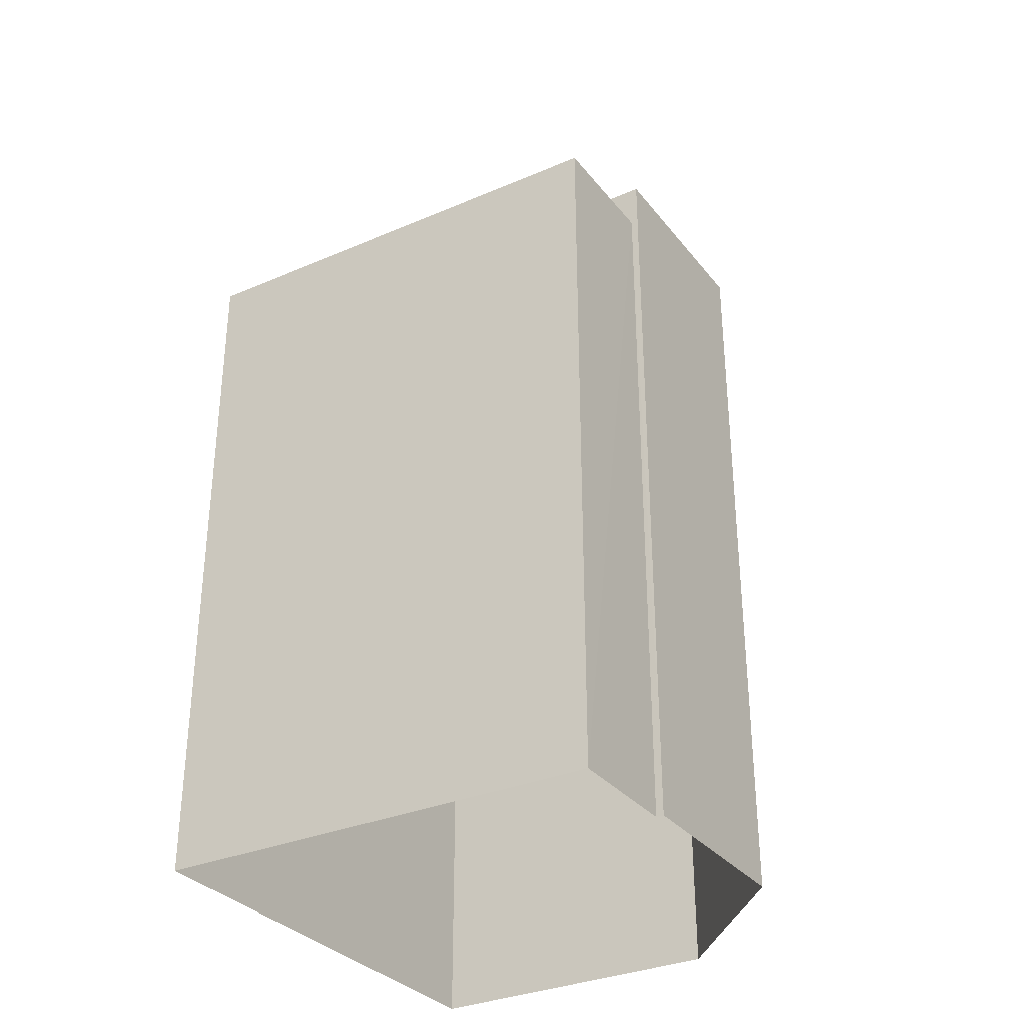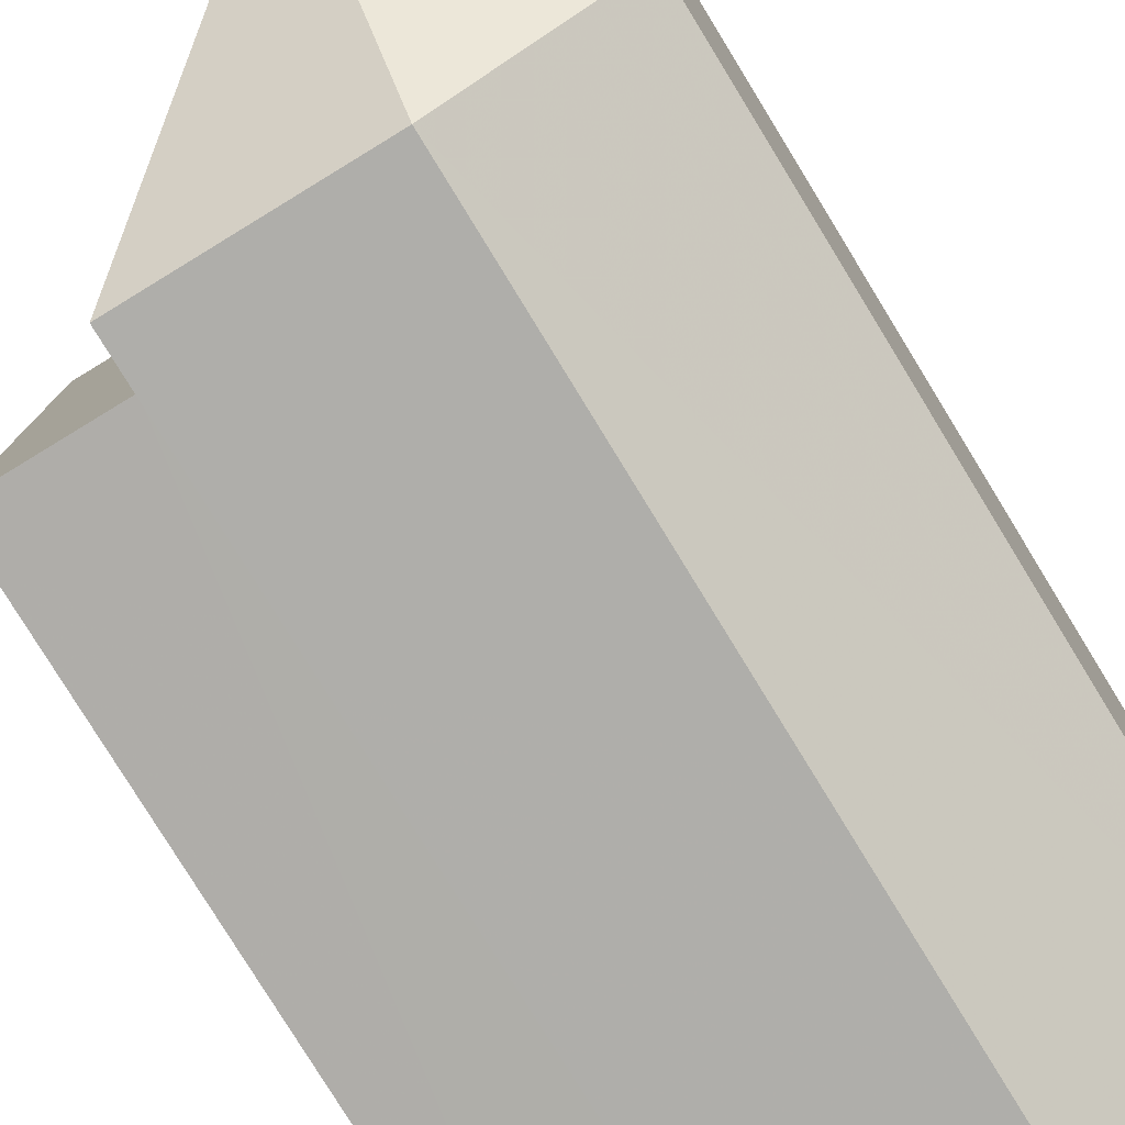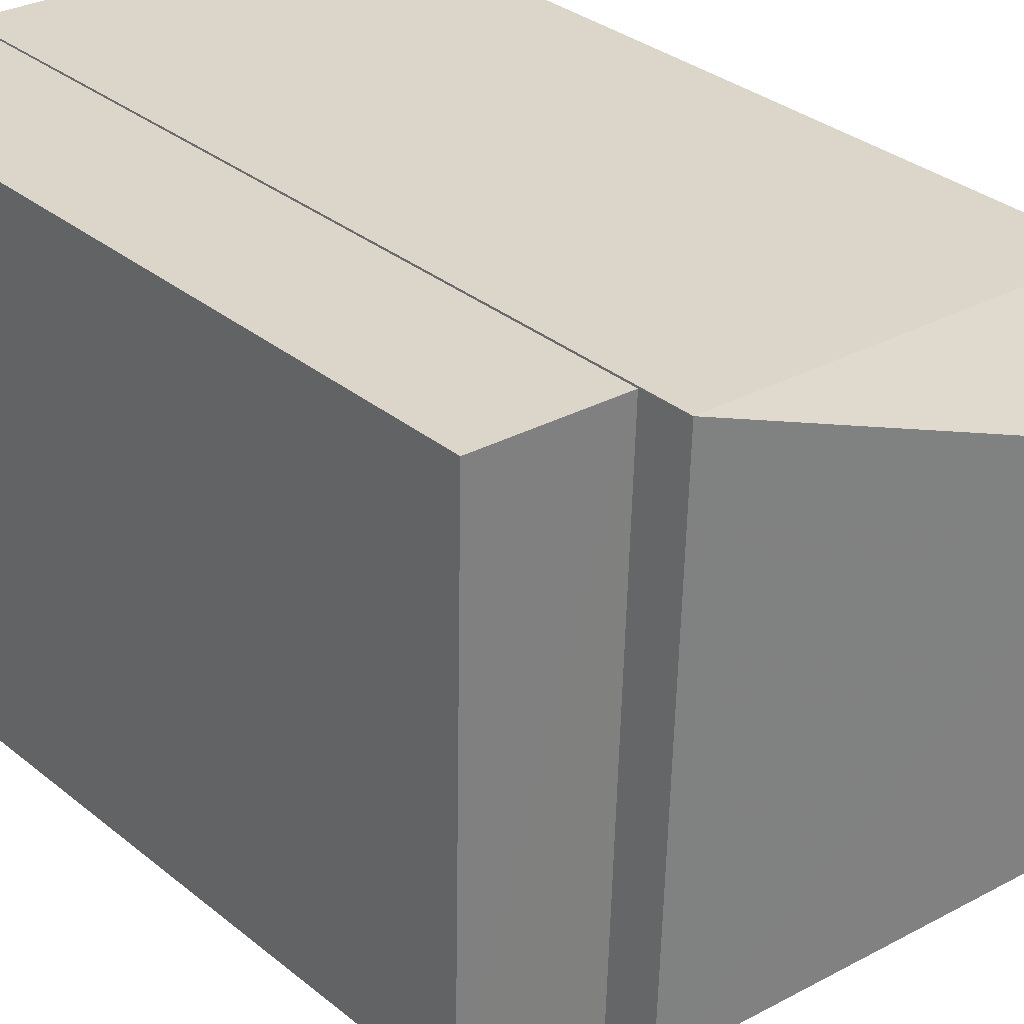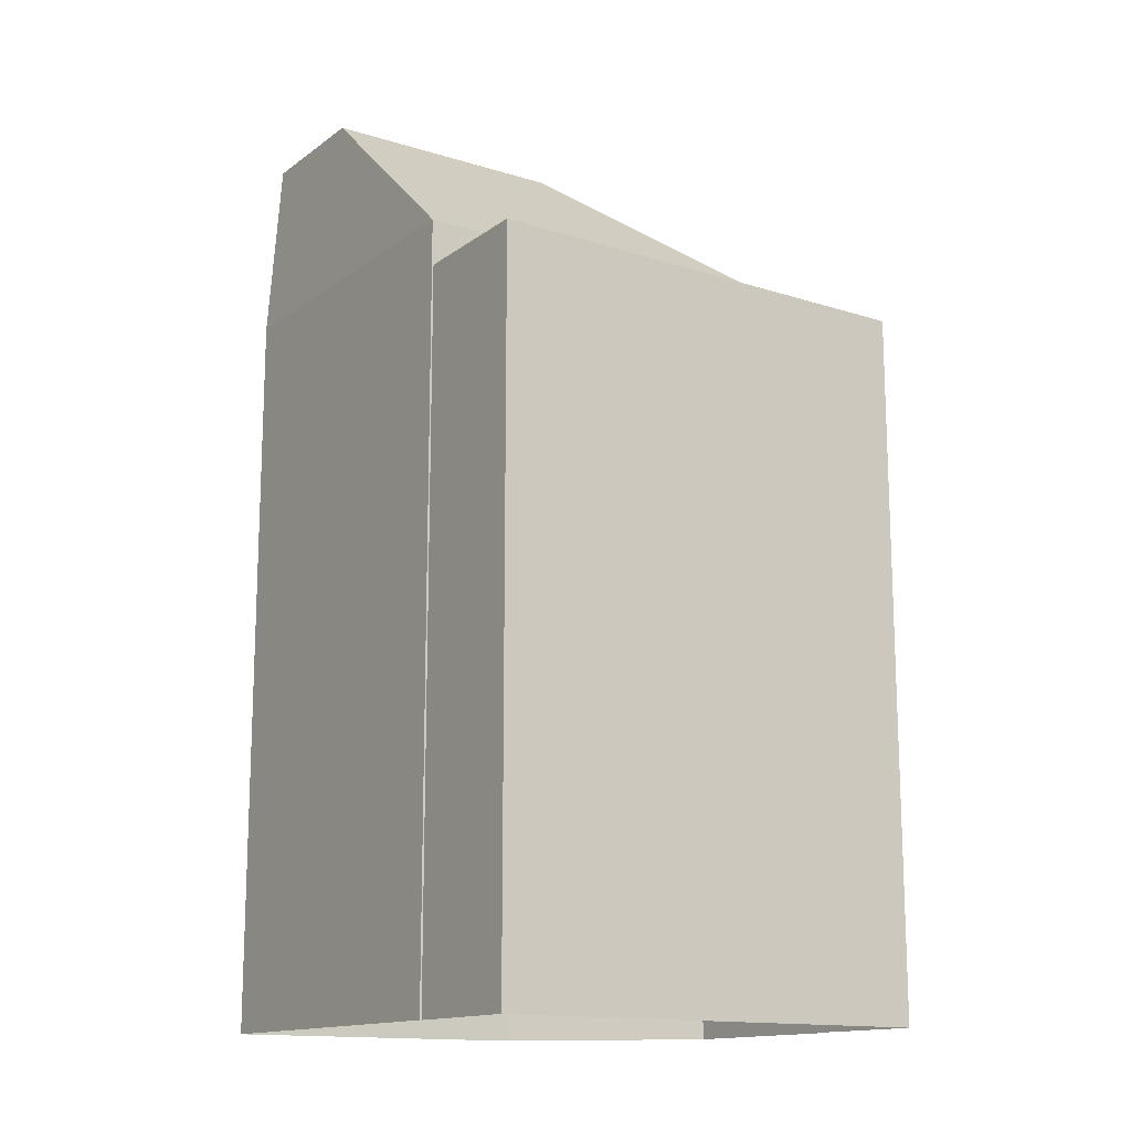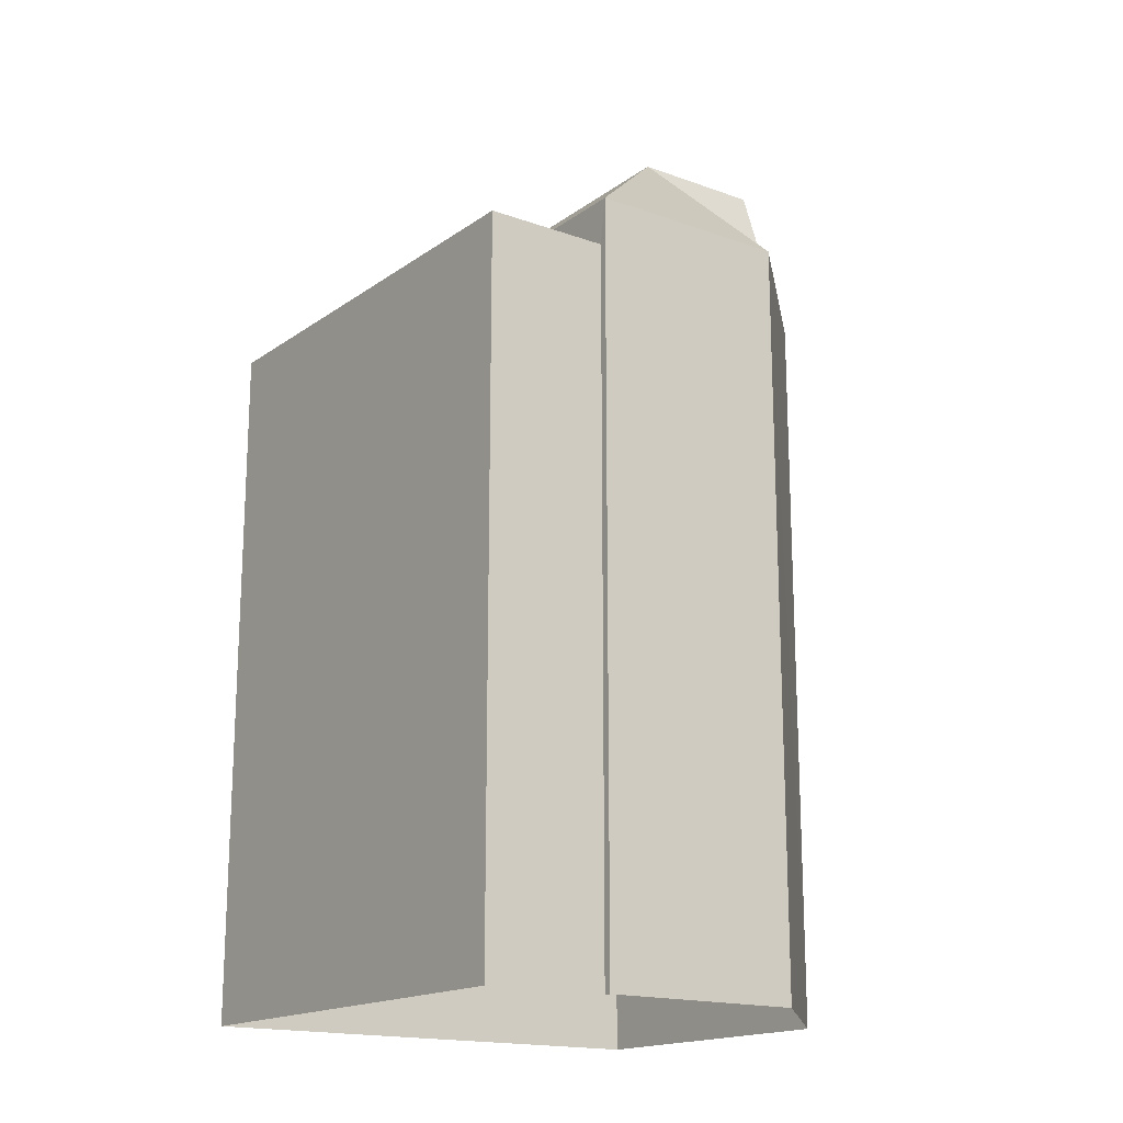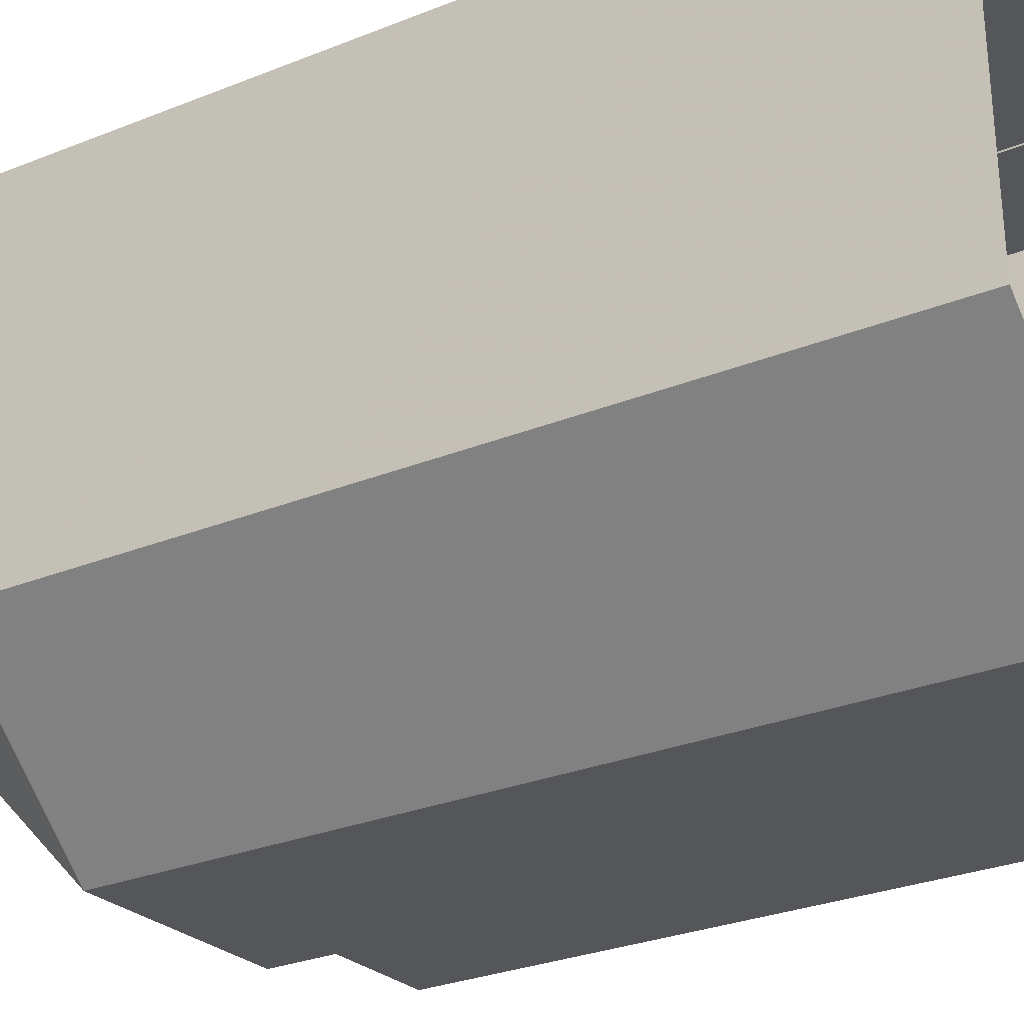
<metadata>
{"format":"obj","ext":"obj","renderer":"f3d","projection":"perspective","resolution":1024,"background":"white","views":[{"elev":-32.2,"azim":-60.2,"up":"+Z"},{"elev":-79.0,"azim":31.5,"up":"+Y"},{"elev":31.0,"azim":-40.5,"up":"+Y"},{"elev":-14.4,"azim":-125.8,"up":"+Z"},{"elev":-17.2,"azim":-37.6,"up":"+Z"},{"elev":-27.3,"azim":122.3,"up":"+Y"}]}
</metadata>
<code>
v -1.204e+04 -3.719e+04 26.25
v -1.204e+04 -3.719e+04 26.25
v -1.204e+04 -3.719e+04 26.25
v -1.203e+04 -3.719e+04 26.25
v -1.204e+04 -3.718e+04 26.25
v -1.203e+04 -3.718e+04 26.25
v -1.204e+04 -3.719e+04 26.25
v -1.204e+04 -3.718e+04 26.25
v -1.204e+04 -3.718e+04 26.25
v -1.204e+04 -3.718e+04 37.42
v -1.204e+04 -3.718e+04 37.42
v -1.204e+04 -3.719e+04 37.42
v -1.204e+04 -3.719e+04 37.42
v -1.204e+04 -3.719e+04 38.15
v -1.204e+04 -3.718e+04 41.05
v -1.204e+04 -3.718e+04 38.15
v -1.204e+04 -3.719e+04 41.05
v -1.203e+04 -3.719e+04 38.15
v -1.204e+04 -3.719e+04 38.15
v -1.203e+04 -3.719e+04 41.05
v -1.203e+04 -3.718e+04 41.05
v -1.203e+04 -3.718e+04 38.15
f 1 2 3
f 4 3 5
f 6 4 5
f 5 2 7
f 5 7 8
f 6 5 9
f 3 2 5
f 10 11 12
f 13 10 12
f 14 15 16
f 17 15 14
f 18 17 19
f 20 17 18
f 17 14 19
f 20 21 15
f 17 20 15
f 13 12 7
f 2 13 7
f 12 8 7
f 12 11 8
f 10 8 11
f 10 5 8
f 2 1 13
f 1 14 13
f 5 10 9
f 13 14 16
f 10 13 16
f 9 10 16
f 22 6 9
f 16 22 9
f 18 4 6
f 22 18 6
f 19 3 4
f 18 19 4
f 19 1 3
f 19 14 1
f 15 22 16
f 21 22 15
f 21 20 22
f 22 20 18

</code>
